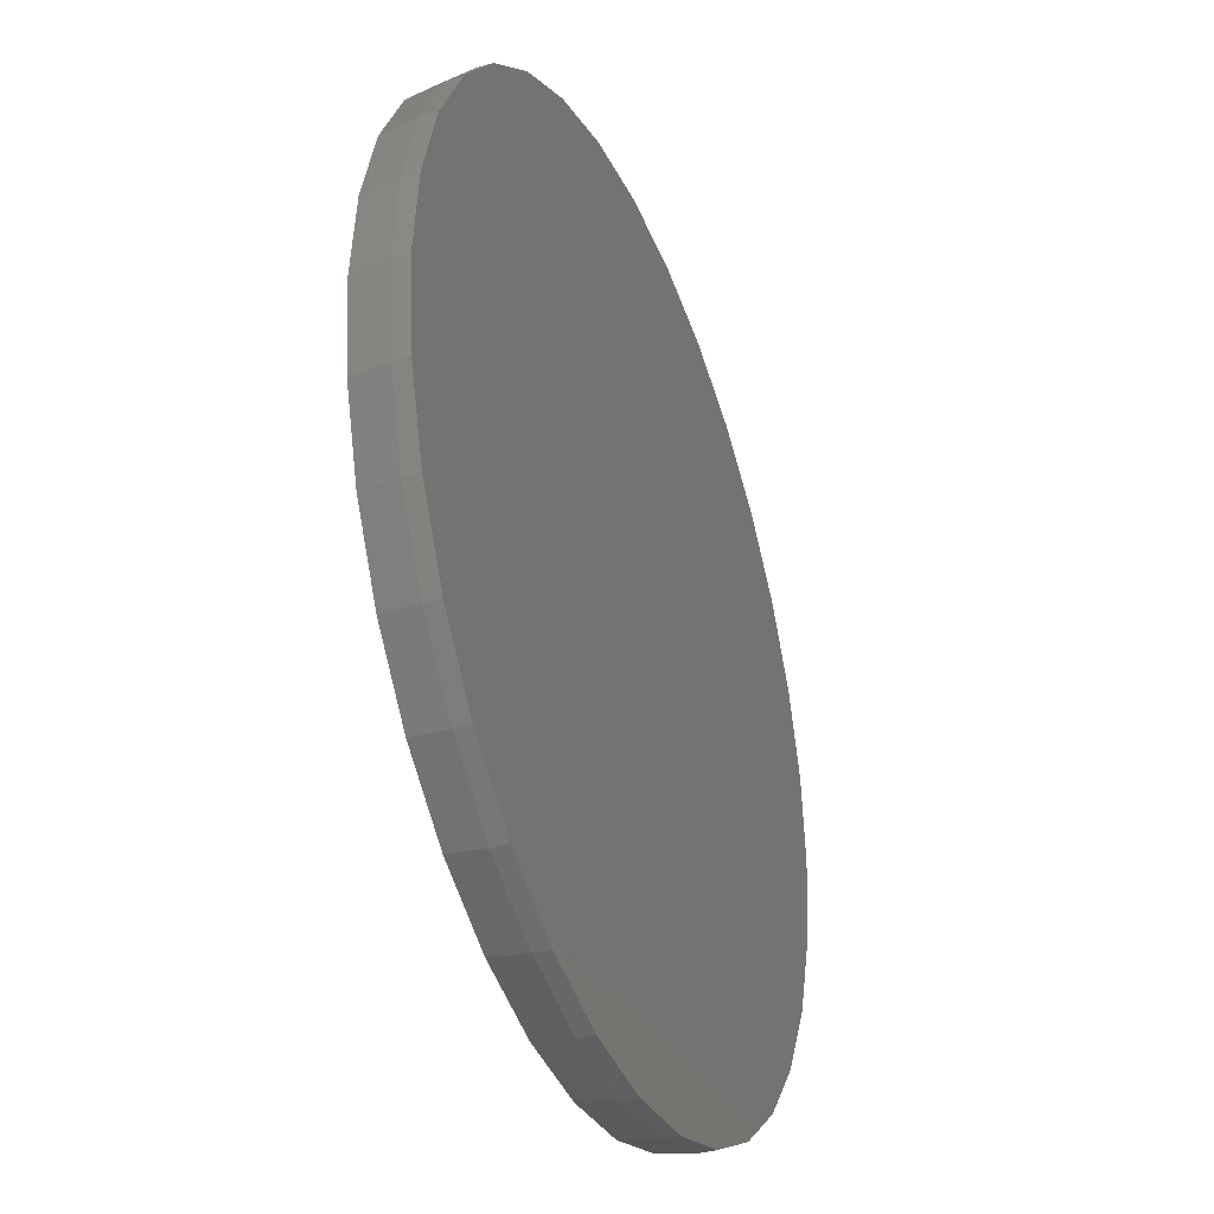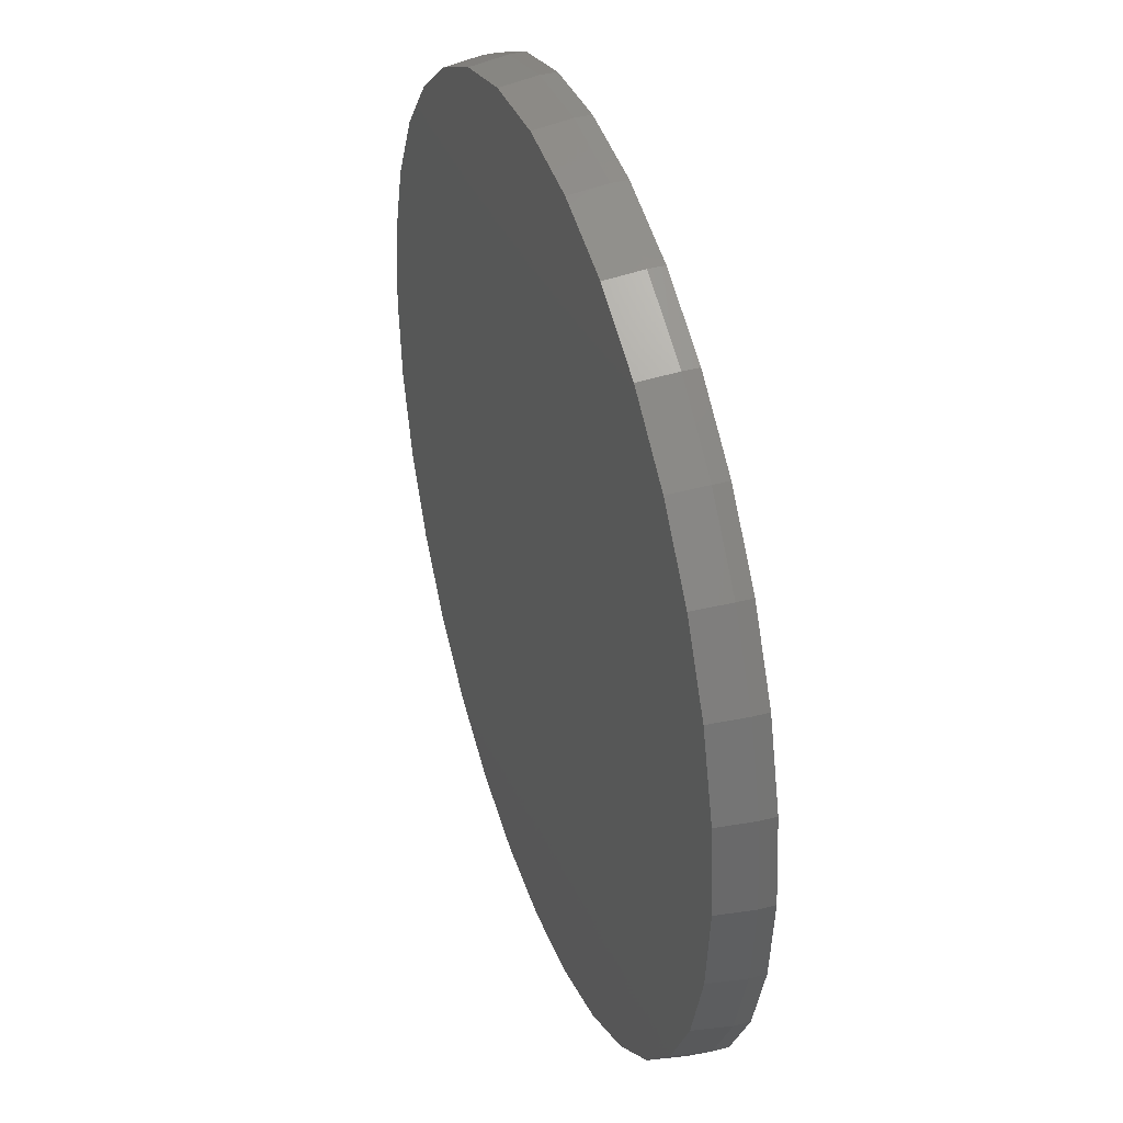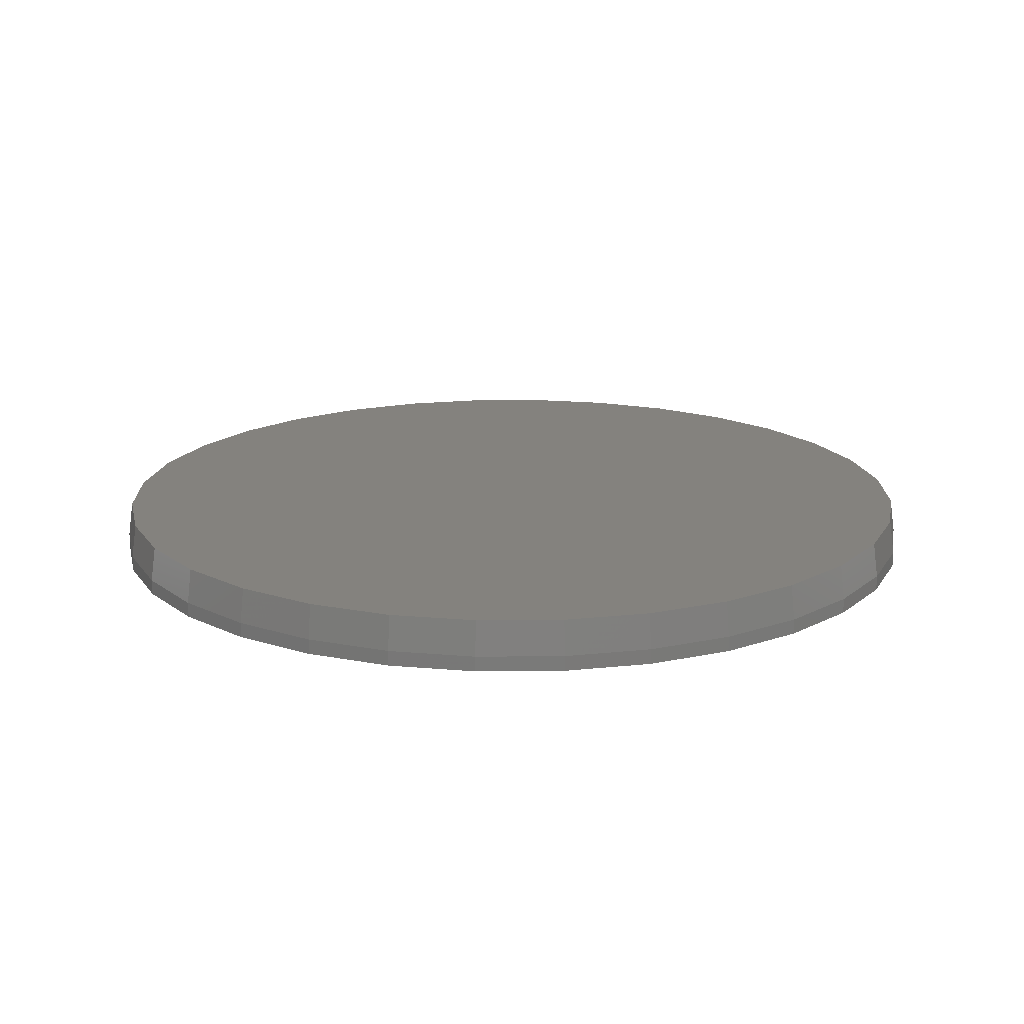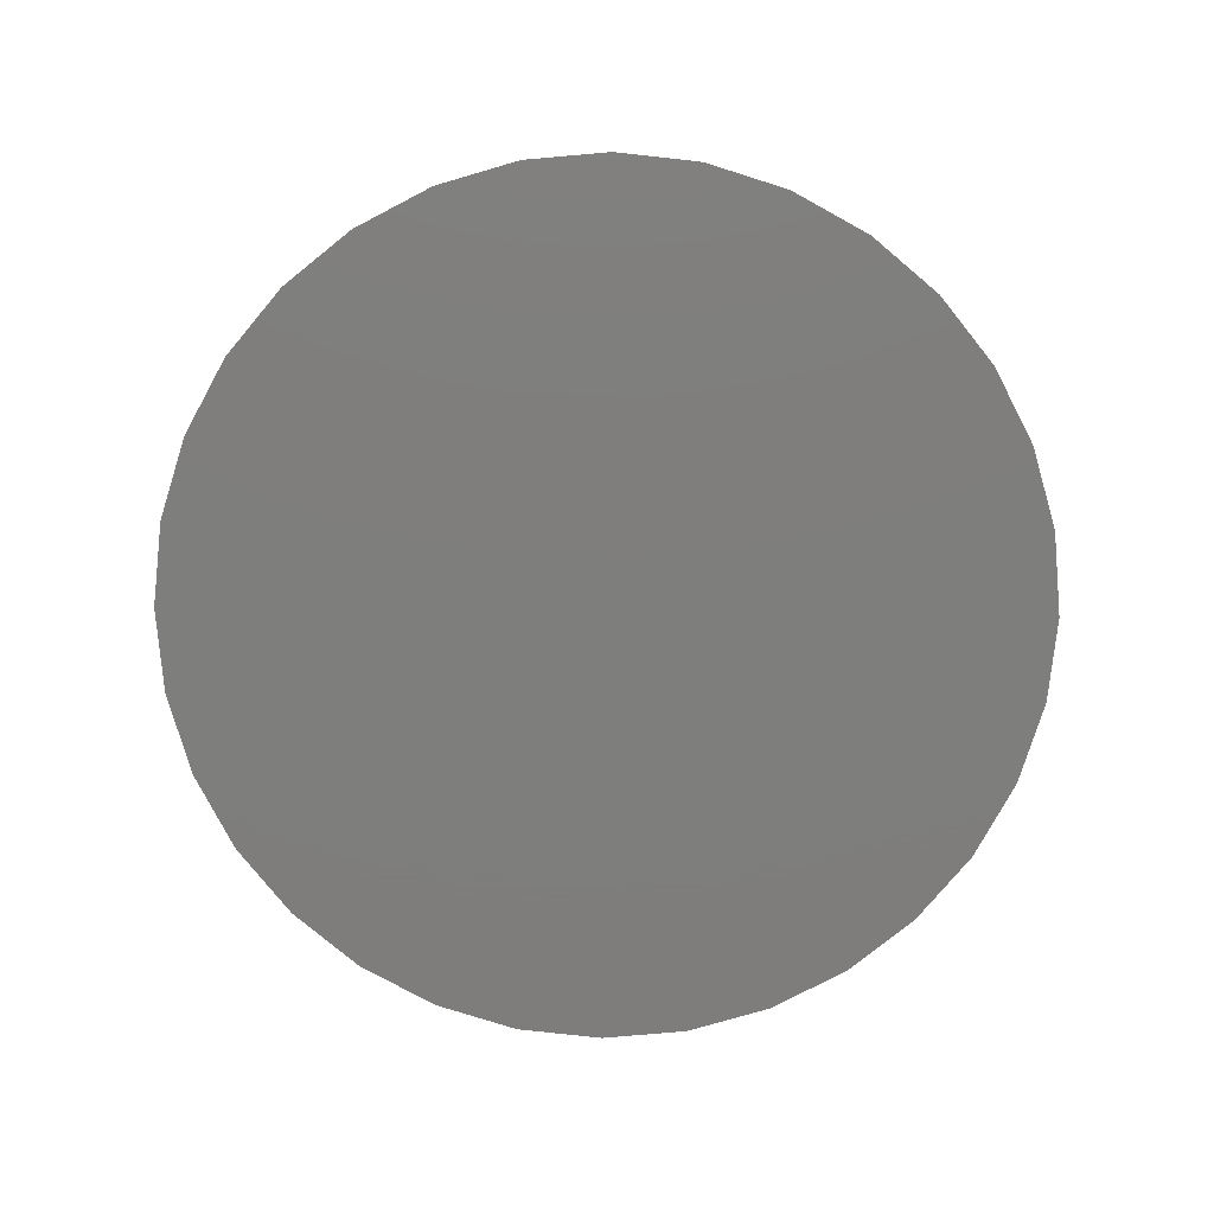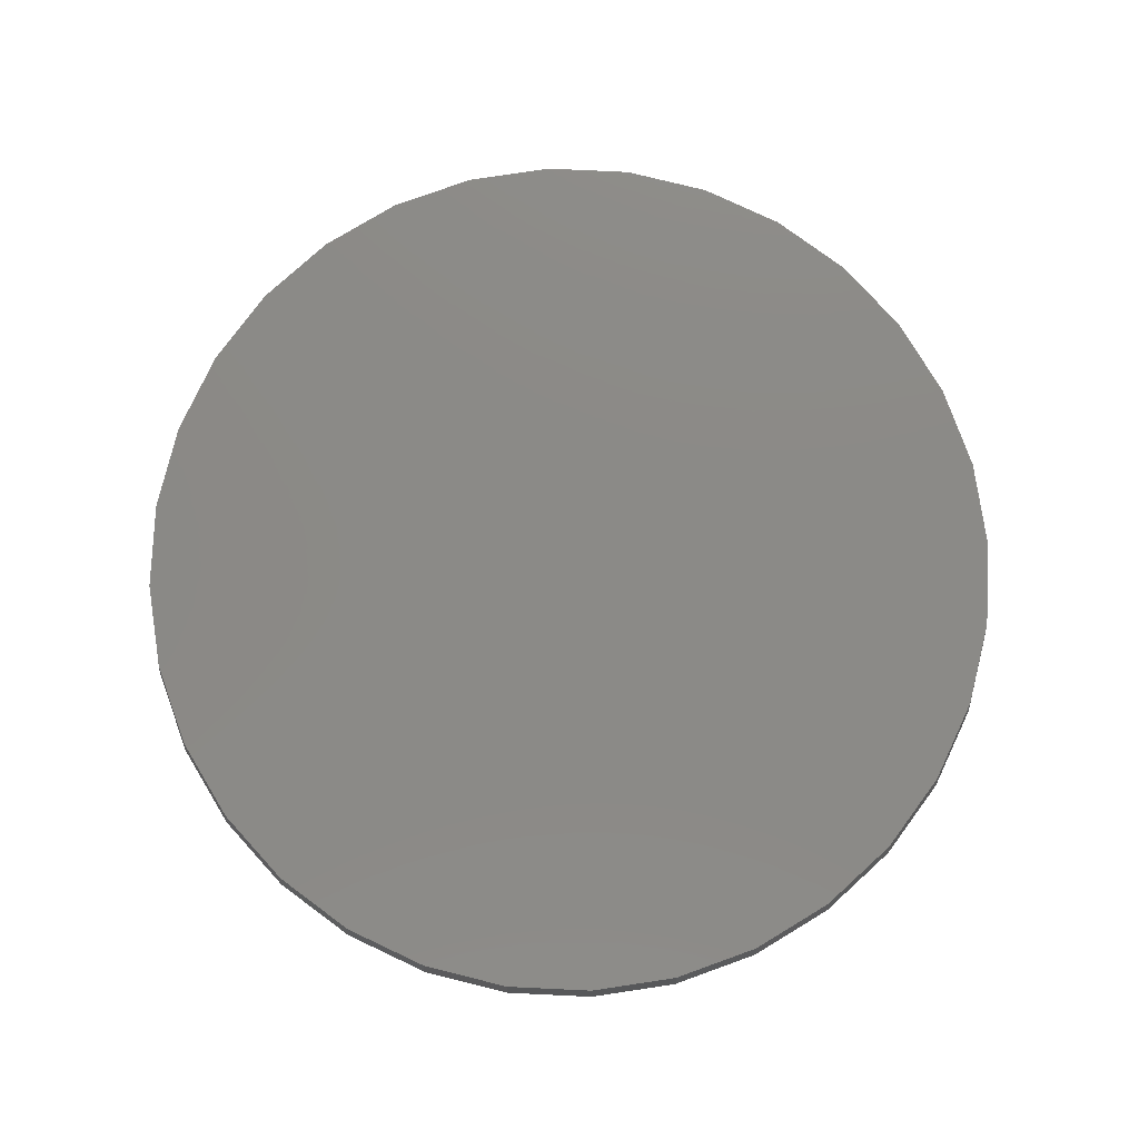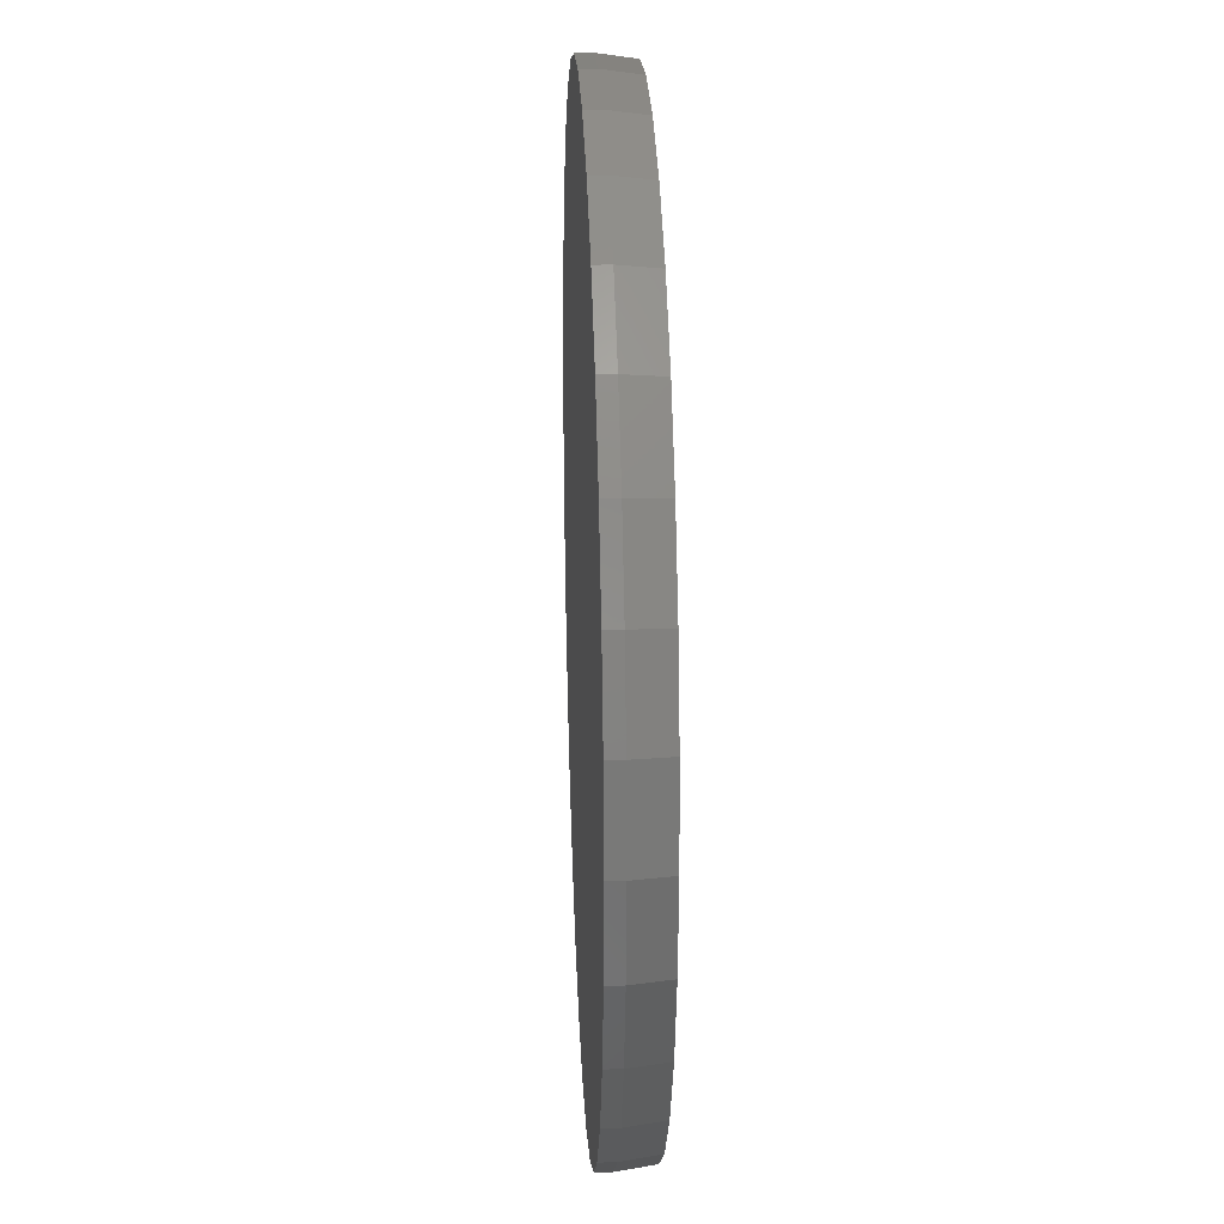
<metadata>
{"format":"stl","ext":"stl","renderer":"f3d","projection":"perspective","resolution":1024,"background":"white","views":[{"elev":-35.7,"azim":111.2,"up":"+Y"},{"elev":39.4,"azim":71.6,"up":"+Y"},{"elev":17.2,"azim":-175.4,"up":"+Z"},{"elev":-77.8,"azim":-146.9,"up":"+Z"},{"elev":78.4,"azim":30.8,"up":"+Z"},{"elev":24.0,"azim":-92.6,"up":"+Y"}]}
</metadata>
<code>
# stl→obj: 96 verts, 188 faces
v -0.123 0.6582 0.03906
v 0.1388 0.6582 0.03906
v 0.007895 0.6711 0.03906
v 0.2647 0.62 0.03906
v -0.2489 0.62 0.03906
v 0.3808 0.558 0.03906
v -0.365 0.558 0.03906
v 0.4825 0.4746 0.03906
v -0.4667 0.4746 0.03906
v 0.5659 0.3729 0.03906
v -0.5501 0.3729 0.03906
v 0.6279 0.2568 0.03906
v -0.6122 0.2568 0.03906
v 0.6661 0.1309 0.03906
v -0.6503 0.1309 0.03906
v 0.679 -3.272e-16 0.03906
v -0.6632 2.969e-08 0.03906
v 0.6661 -0.1309 0.03906
v -0.6503 -0.1309 0.03906
v 0.6279 -0.2568 0.03906
v -0.6122 -0.2568 0.03906
v 0.5659 -0.3729 0.03906
v -0.5501 -0.3729 0.03906
v 0.4825 -0.4746 0.03906
v -0.4667 -0.4746 0.03906
v 0.3808 -0.558 0.03906
v -0.365 -0.558 0.03906
v 0.2647 -0.62 0.03906
v -0.2489 -0.62 0.03906
v 0.1388 -0.6582 0.03906
v -0.123 -0.6582 0.03906
v 0.007895 -0.6711 0.03906
v 0.6868 0 -0.03906
v 0.6868 -7.693e-16 -0.01562
v 0.6738 -0.1325 -0.03906
v 0.6738 -0.1325 -0.01562
v 0.6352 -0.2598 -0.03906
v 0.6352 -0.2598 -0.01562
v 0.5724 -0.3772 -0.03906
v 0.5724 -0.3772 -0.01562
v 0.488 -0.4801 -0.03906
v 0.488 -0.4801 -0.01562
v 0.3851 -0.5645 -0.03906
v 0.3851 -0.5645 -0.01562
v 0.2677 -0.6273 -0.03906
v 0.2677 -0.6273 -0.01562
v 0.1404 -0.6659 -0.03906
v 0.1404 -0.6659 -0.01562
v 0.007895 -0.6789 -0.03906
v 0.007895 -0.6789 -0.01562
v -0.1246 -0.6659 -0.03906
v -0.1246 -0.6659 -0.01562
v -0.2519 -0.6273 -0.03906
v -0.2519 -0.6273 -0.01562
v -0.3693 -0.5645 -0.03906
v -0.3693 -0.5645 -0.01562
v -0.4722 -0.4801 -0.03906
v -0.4722 -0.4801 -0.01562
v -0.5566 -0.3772 -0.03906
v -0.5566 -0.3772 -0.01562
v -0.6194 -0.2598 -0.03906
v -0.6194 -0.2598 -0.01562
v -0.658 -0.1325 -0.03906
v -0.658 -0.1325 -0.01562
v -0.6711 3.847e-16 -0.03906
v -0.6711 3.847e-16 -0.01562
v -0.658 0.1325 -0.03906
v -0.658 0.1325 -0.01562
v -0.6194 0.2598 -0.03906
v -0.6194 0.2598 -0.01562
v -0.5566 0.3772 -0.03906
v -0.5566 0.3772 -0.01562
v -0.4722 0.4801 -0.03906
v -0.4722 0.4801 -0.01562
v -0.3693 0.5645 -0.03906
v -0.3693 0.5645 -0.01562
v -0.2519 0.6273 -0.03906
v -0.2519 0.6273 -0.01562
v -0.1246 0.6659 -0.03906
v -0.1246 0.6659 -0.01562
v 0.007895 0.6789 -0.03906
v 0.007895 0.6789 -0.01562
v 0.1404 0.6659 -0.03906
v 0.1404 0.6659 -0.01562
v 0.2677 0.6273 -0.03906
v 0.2677 0.6273 -0.01562
v 0.3851 0.5645 -0.03906
v 0.3851 0.5645 -0.01562
v 0.488 0.4801 -0.03906
v 0.488 0.4801 -0.01562
v 0.5724 0.3772 -0.03906
v 0.5724 0.3772 -0.01562
v 0.6352 0.2598 -0.03906
v 0.6352 0.2598 -0.01562
v 0.6738 0.1325 -0.03906
v 0.6738 0.1325 -0.01562
f 1 2 3
f 2 1 4
f 4 1 5
f 4 5 6
f 6 5 7
f 6 7 8
f 8 7 9
f 8 9 10
f 10 9 11
f 10 11 12
f 12 11 13
f 12 13 14
f 14 13 15
f 14 15 16
f 16 15 17
f 16 17 18
f 18 17 19
f 18 19 20
f 20 19 21
f 20 21 22
f 22 21 23
f 22 23 24
f 24 23 25
f 24 25 26
f 26 25 27
f 26 27 28
f 28 27 29
f 28 29 30
f 30 29 31
f 30 31 32
f 33 34 35
f 35 34 36
f 35 36 37
f 37 36 38
f 37 38 39
f 39 38 40
f 39 40 41
f 41 40 42
f 41 42 43
f 43 42 44
f 43 44 45
f 45 44 46
f 45 46 47
f 47 46 48
f 47 48 49
f 49 48 50
f 49 50 51
f 51 50 52
f 51 52 53
f 53 52 54
f 53 54 55
f 55 54 56
f 55 56 57
f 57 56 58
f 57 58 59
f 59 58 60
f 59 60 61
f 61 60 62
f 61 62 63
f 63 62 64
f 63 64 65
f 65 64 66
f 65 66 67
f 67 66 68
f 67 68 69
f 69 68 70
f 69 70 71
f 71 70 72
f 71 72 73
f 73 72 74
f 73 74 75
f 75 74 76
f 75 76 77
f 77 76 78
f 77 78 79
f 79 78 80
f 79 80 81
f 81 80 82
f 81 82 83
f 83 82 84
f 83 84 85
f 85 84 86
f 85 86 87
f 87 86 88
f 87 88 89
f 89 88 90
f 89 90 91
f 91 90 92
f 91 92 93
f 93 92 94
f 93 94 95
f 95 94 96
f 95 96 33
f 33 96 34
f 82 2 84
f 84 2 4
f 84 4 86
f 86 4 6
f 86 6 88
f 88 6 8
f 88 8 90
f 90 8 10
f 90 10 92
f 92 10 12
f 92 12 94
f 94 12 14
f 94 14 96
f 96 14 16
f 96 16 34
f 2 82 3
f 3 82 80
f 3 80 1
f 1 80 78
f 1 78 5
f 5 78 76
f 5 76 7
f 7 76 74
f 7 74 9
f 9 74 72
f 9 72 11
f 11 72 70
f 11 70 13
f 13 70 68
f 13 68 15
f 15 68 66
f 15 66 17
f 50 31 52
f 52 31 29
f 52 29 54
f 54 29 27
f 54 27 56
f 56 27 25
f 56 25 58
f 58 25 23
f 58 23 60
f 60 23 21
f 60 21 62
f 62 21 19
f 62 19 64
f 64 19 17
f 64 17 66
f 31 50 32
f 32 50 48
f 32 48 30
f 30 48 46
f 30 46 28
f 28 46 44
f 28 44 26
f 26 44 42
f 26 42 24
f 24 42 40
f 24 40 22
f 22 40 38
f 22 38 20
f 20 38 36
f 20 36 18
f 18 36 34
f 18 34 16
f 81 83 79
f 49 51 47
f 47 51 53
f 47 53 45
f 45 53 55
f 45 55 43
f 43 55 57
f 43 57 41
f 41 57 59
f 41 59 39
f 39 59 61
f 39 61 37
f 37 61 63
f 37 63 35
f 35 63 65
f 35 65 33
f 33 65 67
f 33 67 95
f 95 67 69
f 95 69 93
f 93 69 71
f 93 71 91
f 91 71 73
f 91 73 89
f 89 73 75
f 89 75 87
f 87 75 77
f 87 77 85
f 85 77 79
f 85 79 83

</code>
